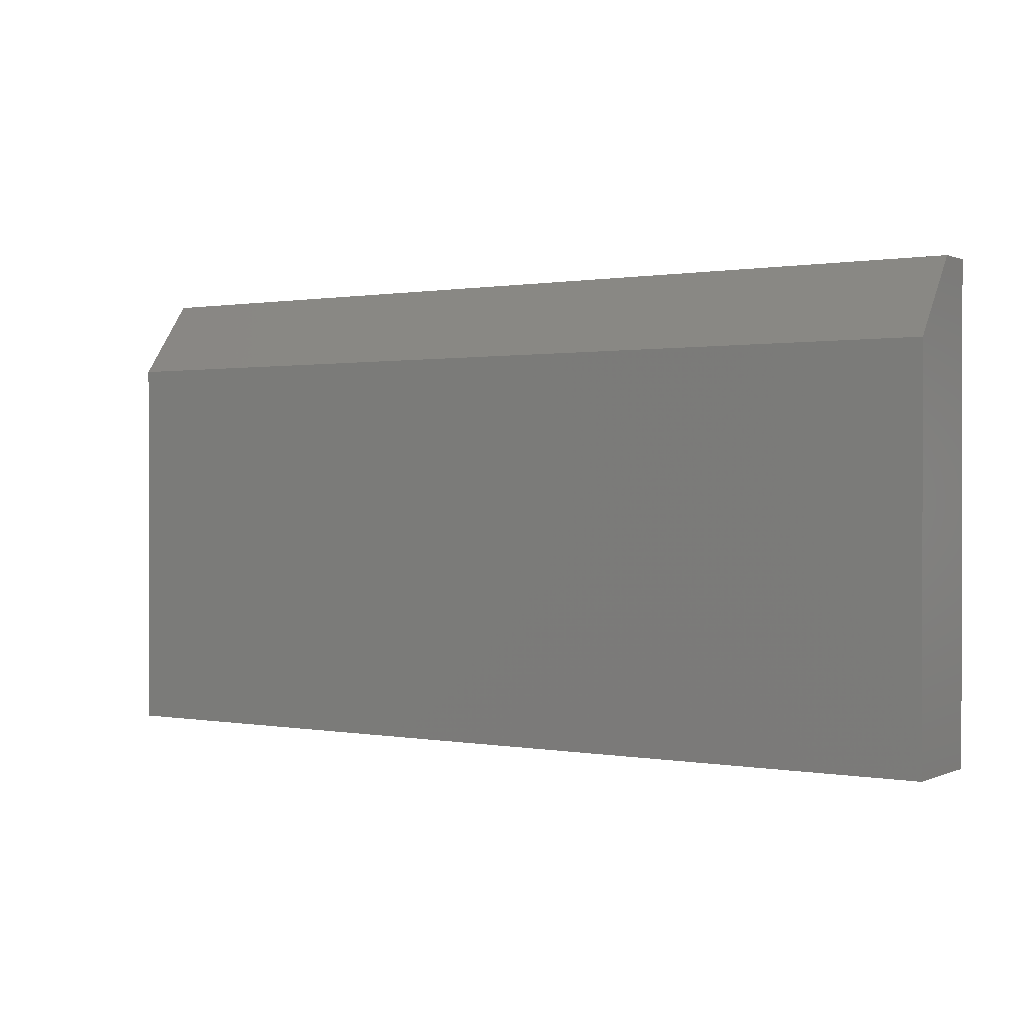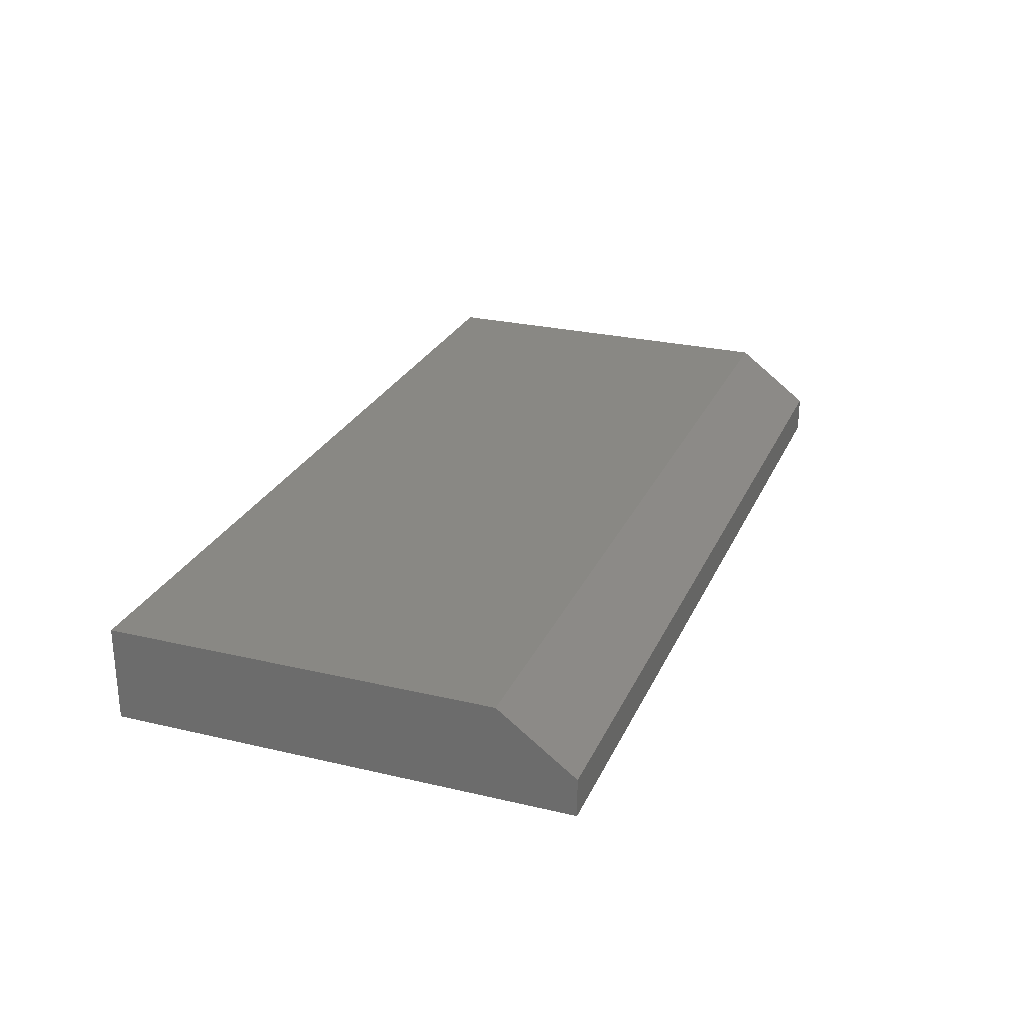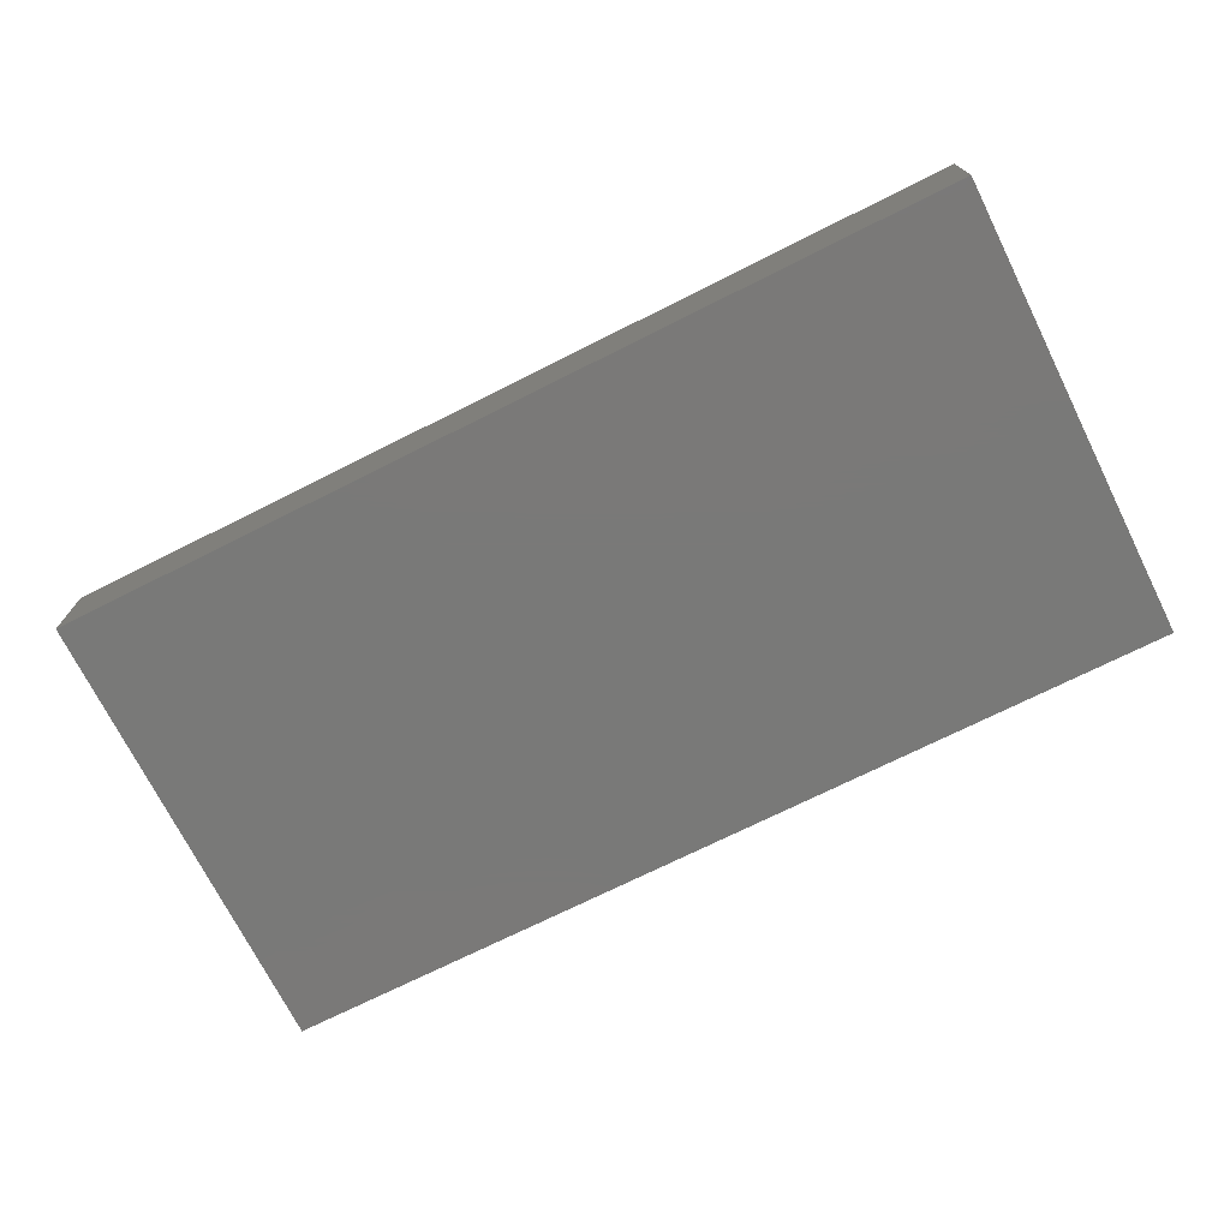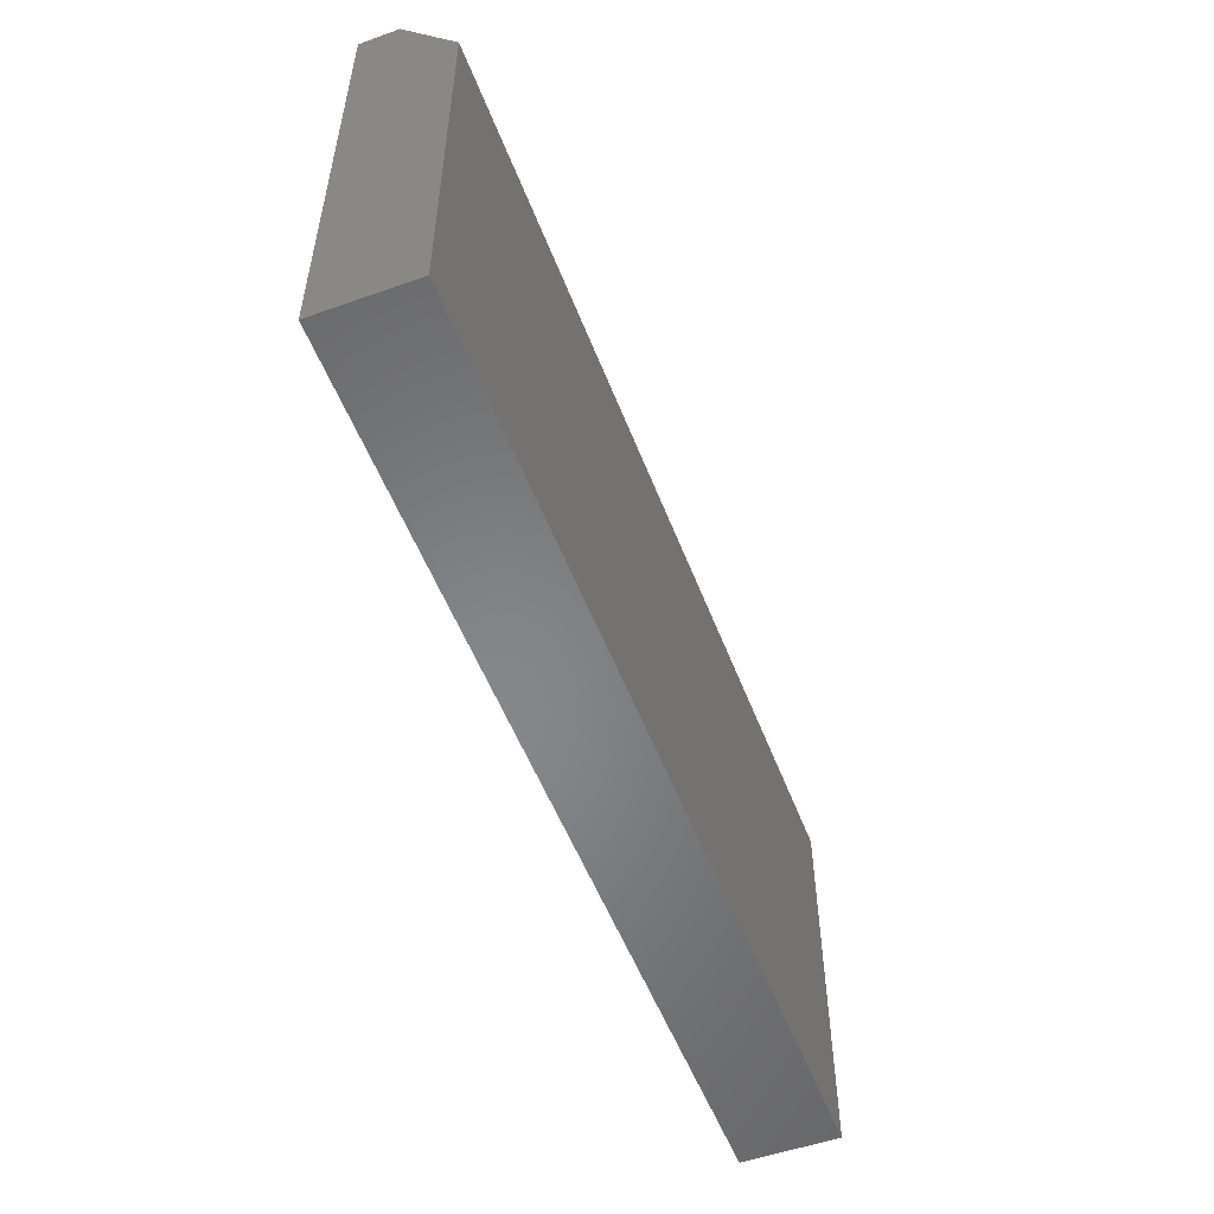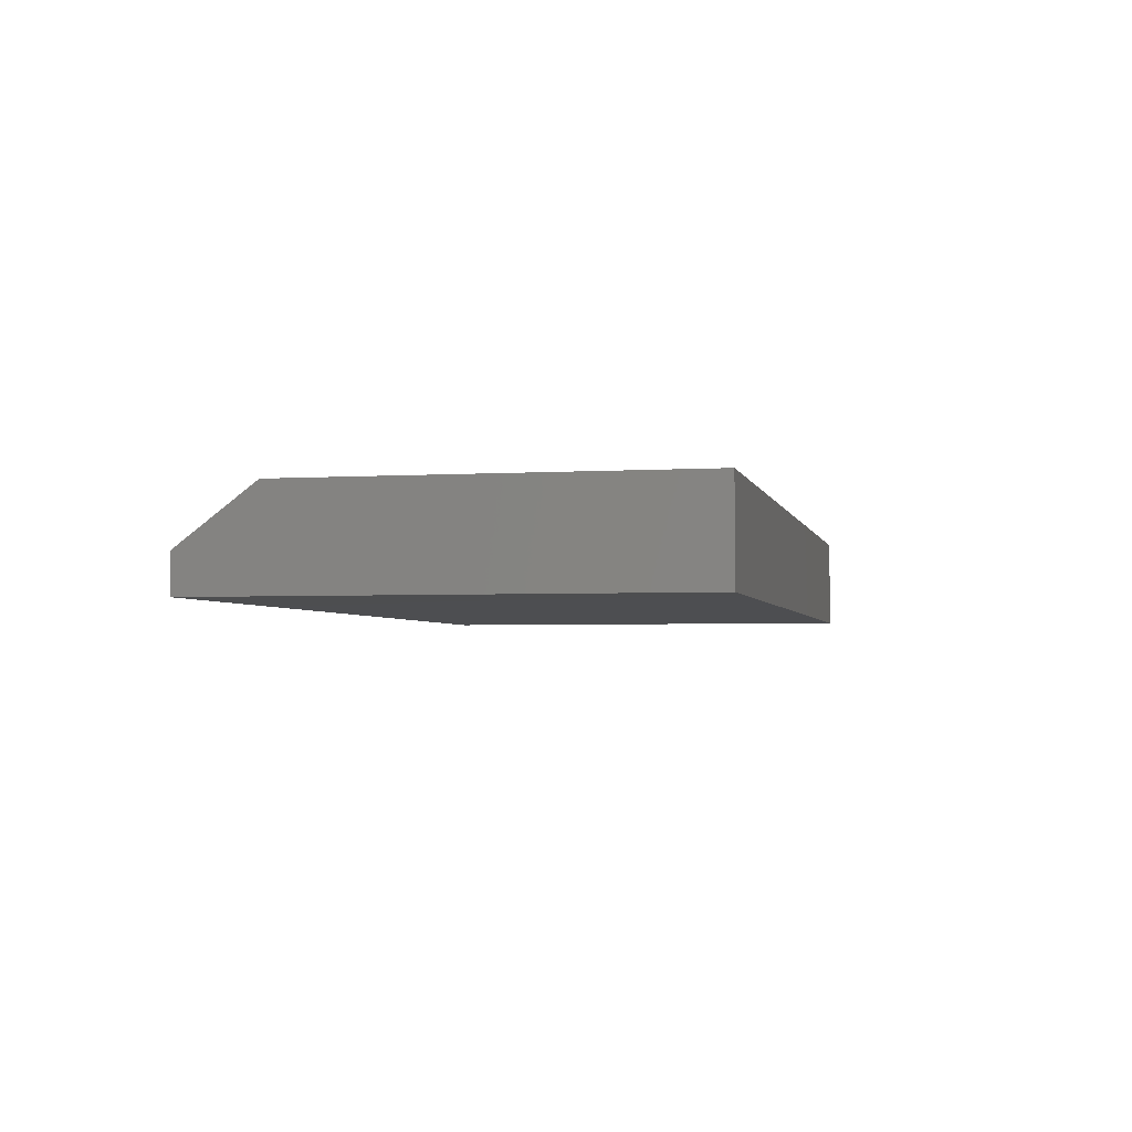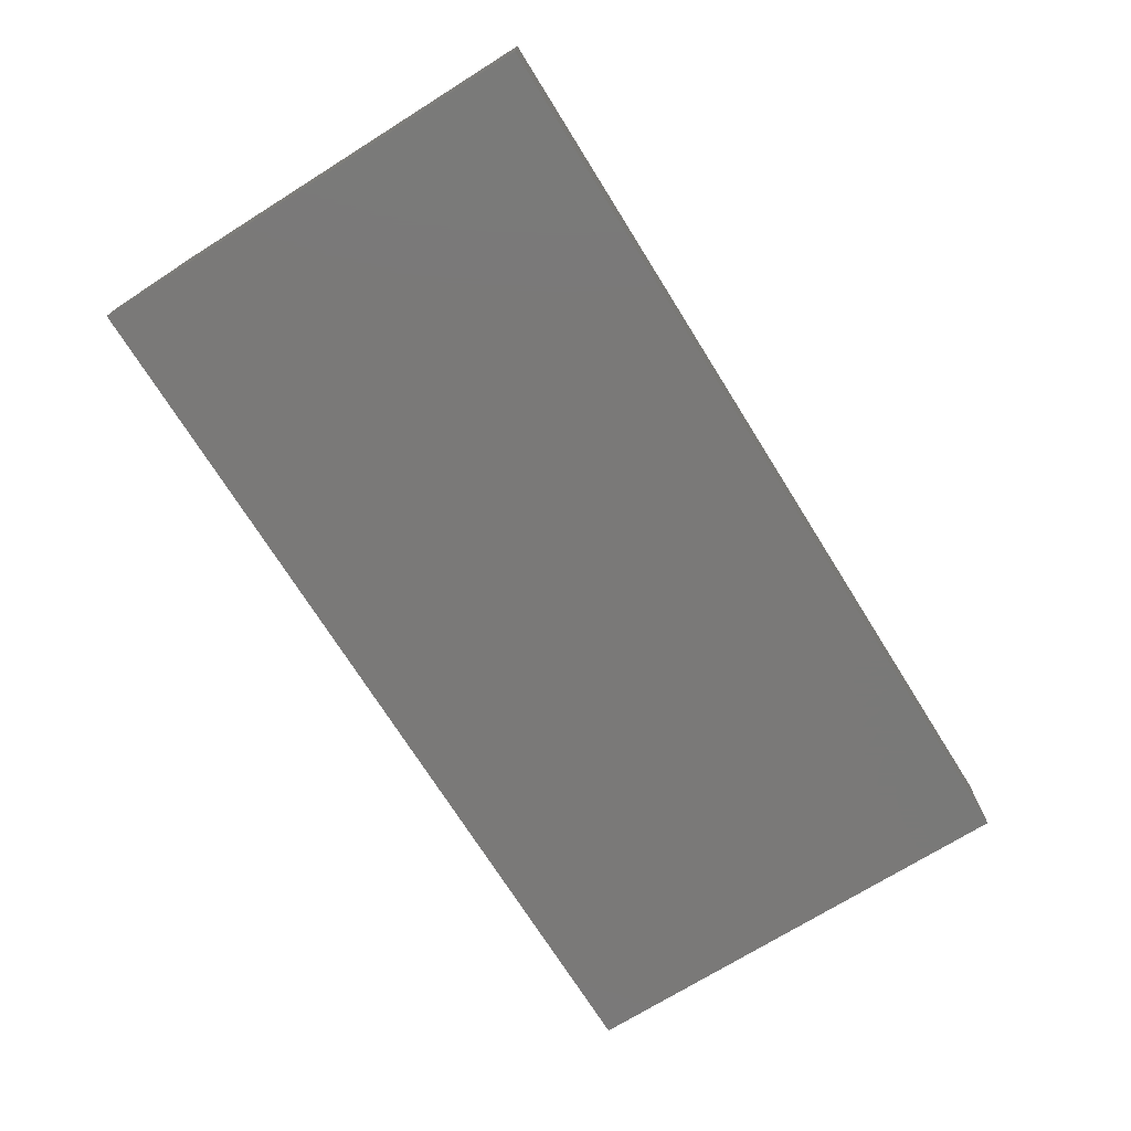
<metadata>
{"format":"stl","ext":"stl","renderer":"f3d","projection":"perspective","resolution":1024,"background":"white","views":[{"elev":0.6,"azim":-146.6,"up":"+Z"},{"elev":26.2,"azim":-69.6,"up":"+Y"},{"elev":-72.2,"azim":-153.4,"up":"+Y"},{"elev":-53.5,"azim":110.8,"up":"+Z"},{"elev":-3.2,"azim":102.2,"up":"+Y"},{"elev":-72.3,"azim":122.0,"up":"+Y"}]}
</metadata>
<code>
# stl→obj: 10 verts, 16 faces
v 0 0 0
v 1.938e-17 0 0.3164
v 0.75 0 -4.592e-17
v 0.75 0 0.3164
v 0 -0.07812 0
v 2.32e-17 -0.07812 0.3789
v 0 -0.04688 0.3789
v 0.75 -0.07812 0.3789
v 0.75 -0.04688 0.3789
v 0.75 -0.07812 -4.592e-17
f 1 2 3
f 3 2 4
f 1 5 2
f 2 5 6
f 2 6 7
f 8 9 6
f 6 9 7
f 10 3 8
f 8 3 4
f 8 4 9
f 9 4 7
f 7 4 2
f 5 10 6
f 6 10 8
f 5 1 10
f 10 1 3

</code>
